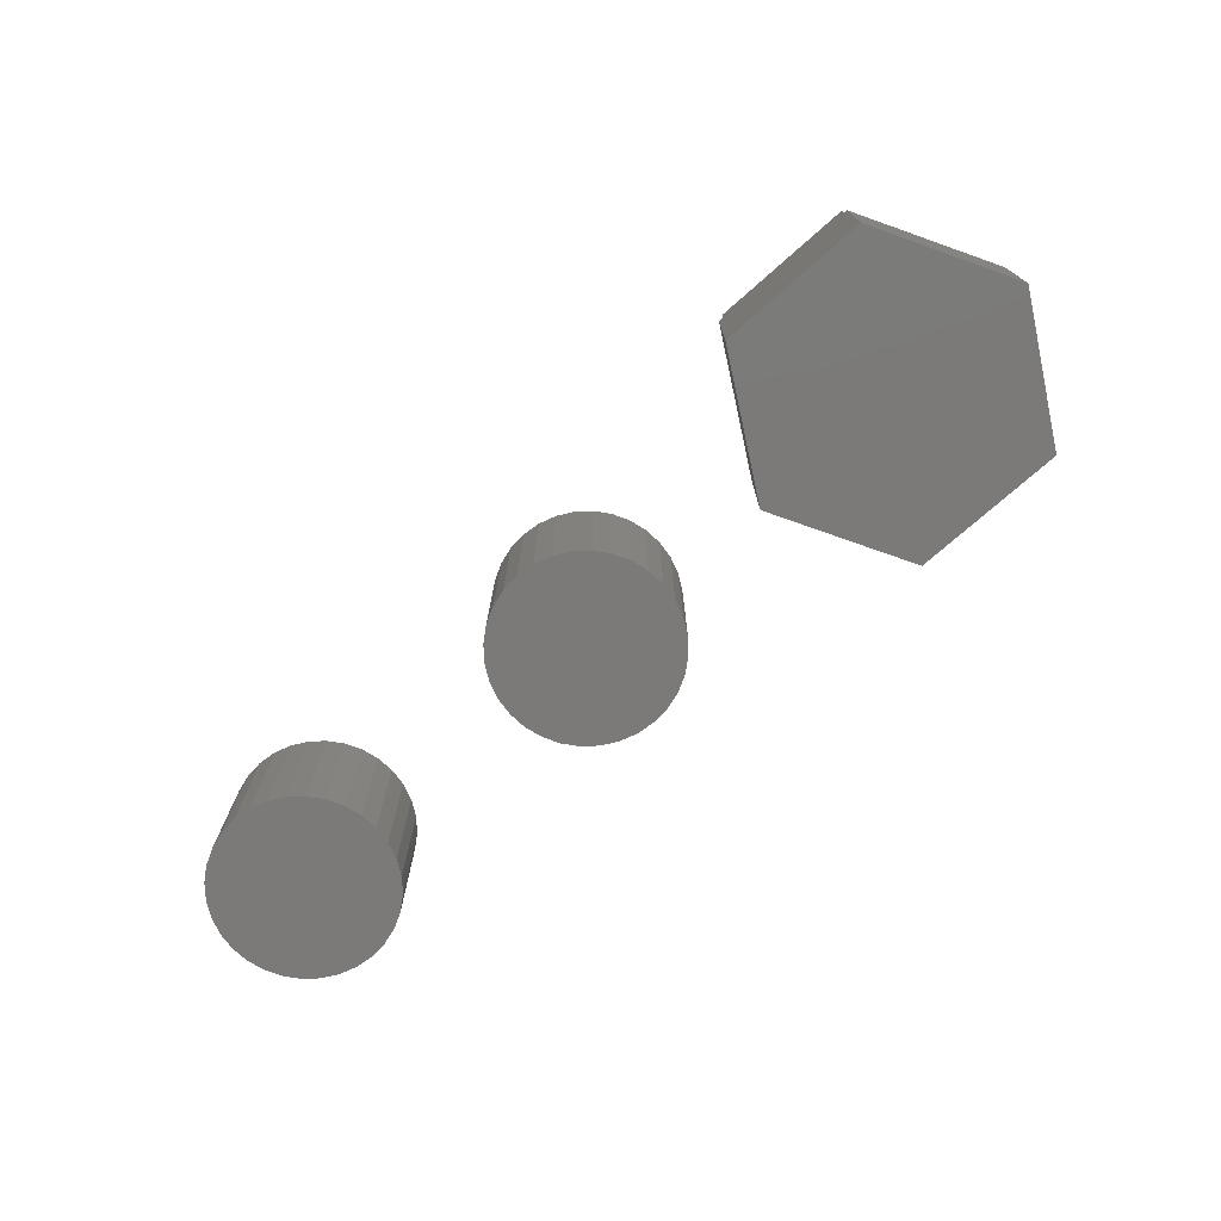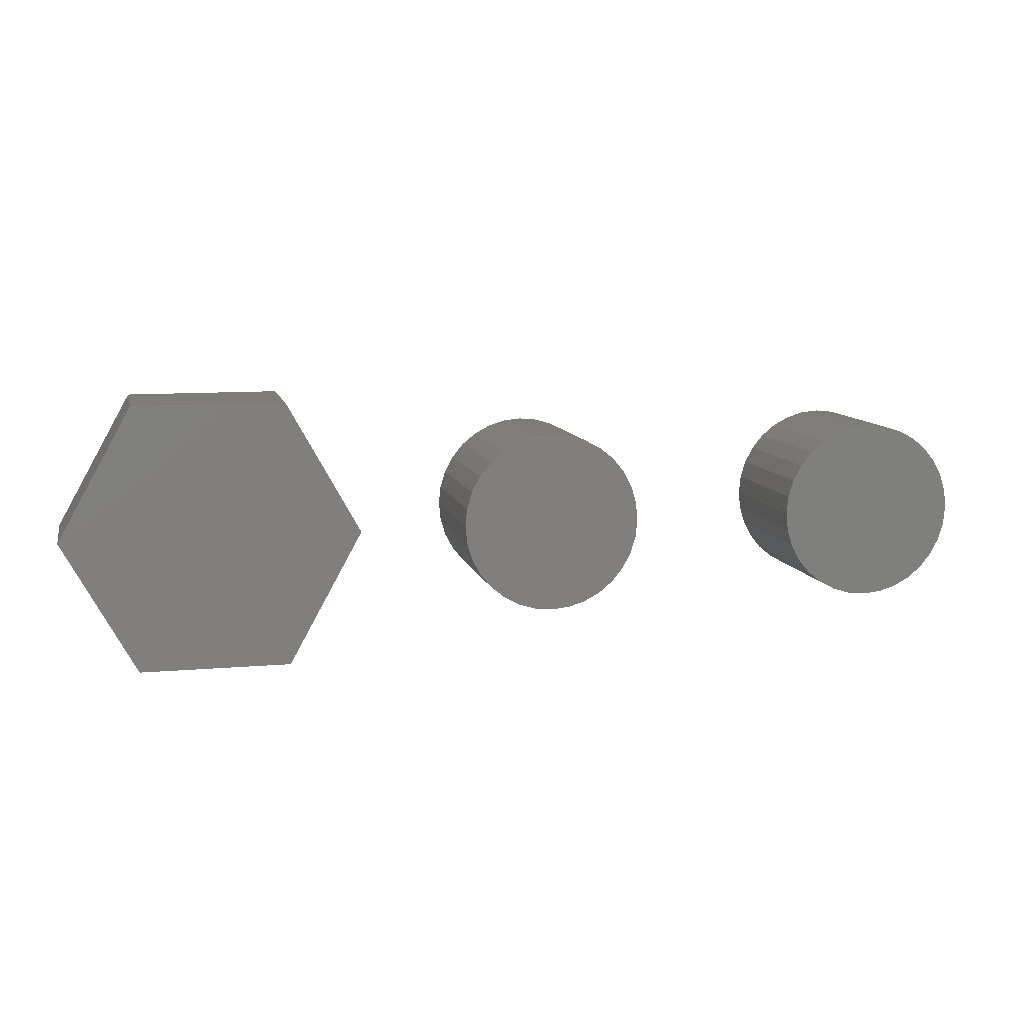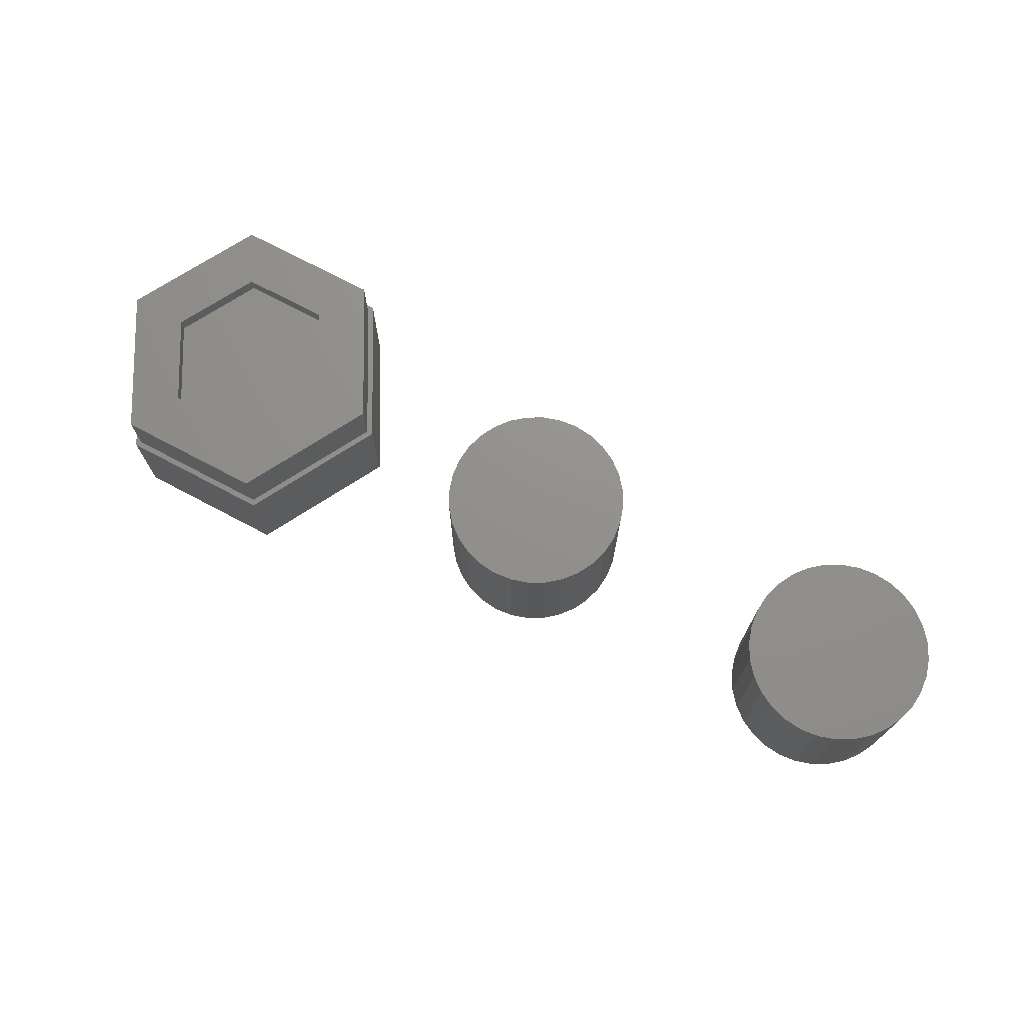
<metadata>
{"format":"stl","ext":"stl","renderer":"f3d","projection":"perspective","resolution":1024,"background":"white","views":[{"elev":-73.6,"azim":41.5,"up":"+Z"},{"elev":9.7,"azim":167.1,"up":"+Y"},{"elev":72.2,"azim":-152.1,"up":"+Z"}]}
</metadata>
<code>
# stl→obj: 304 verts, 584 faces
v -0.1336 -4.224e-17 -0.1875
v -0.1336 -4.224e-17 0.02344
v -0.131 0.02562 -0.1875
v -0.131 0.02562 0.02344
v -0.1236 0.05026 -0.1875
v -0.1236 0.05026 0.02344
v -0.1114 0.07296 -0.1875
v -0.1114 0.07296 0.02344
v -0.09509 0.09287 -0.1875
v -0.09509 0.09287 0.02344
v -0.07518 0.1092 -0.1875
v -0.07518 0.1092 0.02344
v -0.05248 0.1213 -0.1875
v -0.05248 0.1213 0.02344
v -0.02784 0.1288 -0.1875
v -0.02784 0.1288 0.02344
v -0.00222 0.1313 -0.1875
v -0.00222 0.1313 0.02344
v 0.0234 0.1288 -0.1875
v 0.0234 0.1288 0.02344
v 0.04804 0.1213 -0.1875
v 0.04804 0.1213 0.02344
v 0.07074 0.1092 -0.1875
v 0.07074 0.1092 0.02344
v 0.09065 0.09287 -0.1875
v 0.09065 0.09287 0.02344
v 0.107 0.07296 -0.1875
v 0.107 0.07296 0.02344
v 0.1191 0.05026 -0.1875
v 0.1191 0.05026 0.02344
v 0.1266 0.02562 -0.1875
v 0.1266 0.02562 0.02344
v 0.1291 -3.217e-17 -0.1875
v 0.1291 6.757e-17 0.02344
v 0.1266 -0.02562 -0.1875
v 0.1266 -0.02562 0.02344
v 0.1191 -0.05026 -0.1875
v 0.1191 -0.05026 0.02344
v 0.107 -0.07296 -0.1875
v 0.107 -0.07296 0.02344
v 0.09065 -0.09287 -0.1875
v 0.09065 -0.09287 0.02344
v 0.07074 -0.1092 -0.1875
v 0.07074 -0.1092 0.02344
v 0.04804 -0.1213 -0.1875
v 0.04804 -0.1213 0.02344
v 0.0234 -0.1288 -0.1875
v 0.0234 -0.1288 0.02344
v -0.00222 -0.1313 -0.1875
v -0.00222 -0.1313 0.02344
v -0.02784 -0.1288 -0.1875
v -0.02784 -0.1288 0.02344
v -0.05248 -0.1213 -0.1875
v -0.05248 -0.1213 0.02344
v -0.07518 -0.1092 -0.1875
v -0.07518 -0.1092 0.02344
v -0.09509 -0.09287 -0.1875
v -0.09509 -0.09287 0.02344
v -0.1114 -0.07296 -0.1875
v -0.1114 -0.07296 0.02344
v -0.1236 -0.05026 -0.1875
v -0.1236 -0.05026 0.02344
v -0.131 -0.02562 -0.1875
v -0.131 -0.02562 0.02344
v -0.6336 -4.224e-17 -0.1875
v -0.6336 -4.224e-17 0.02344
v -0.631 0.02562 -0.1875
v -0.631 0.02562 0.02344
v -0.6236 0.05026 -0.1875
v -0.6236 0.05026 0.02344
v -0.6114 0.07296 -0.1875
v -0.6114 0.07296 0.02344
v -0.5951 0.09287 -0.1875
v -0.5951 0.09287 0.02344
v -0.5752 0.1092 -0.1875
v -0.5752 0.1092 0.02344
v -0.5525 0.1213 -0.1875
v -0.5525 0.1213 0.02344
v -0.5278 0.1288 -0.1875
v -0.5278 0.1288 0.02344
v -0.5022 0.1313 -0.1875
v -0.5022 0.1313 0.02344
v -0.4766 0.1288 -0.1875
v -0.4766 0.1288 0.02344
v -0.452 0.1213 -0.1875
v -0.452 0.1213 0.02344
v -0.4293 0.1092 -0.1875
v -0.4293 0.1092 0.02344
v -0.4094 0.09287 -0.1875
v -0.4094 0.09287 0.02344
v -0.393 0.07296 -0.1875
v -0.393 0.07296 0.02344
v -0.3809 0.05026 -0.1875
v -0.3809 0.05026 0.02344
v -0.3734 0.02562 -0.1875
v -0.3734 0.02562 0.02344
v -0.3709 -3.217e-17 -0.1875
v -0.3709 6.757e-17 0.02344
v -0.3734 -0.02562 -0.1875
v -0.3734 -0.02562 0.02344
v -0.3809 -0.05026 -0.1875
v -0.3809 -0.05026 0.02344
v -0.393 -0.07296 -0.1875
v -0.393 -0.07296 0.02344
v -0.4094 -0.09287 -0.1875
v -0.4094 -0.09287 0.02344
v -0.4293 -0.1092 -0.1875
v -0.4293 -0.1092 0.02344
v -0.452 -0.1213 -0.1875
v -0.452 -0.1213 0.02344
v -0.4766 -0.1288 -0.1875
v -0.4766 -0.1288 0.02344
v -0.5022 -0.1313 -0.1875
v -0.5022 -0.1313 0.02344
v -0.5278 -0.1288 -0.1875
v -0.5278 -0.1288 0.02344
v -0.5525 -0.1213 -0.1875
v -0.5525 -0.1213 0.02344
v -0.5752 -0.1092 -0.1875
v -0.5752 -0.1092 0.02344
v -0.5951 -0.09287 -0.1875
v -0.5951 -0.09287 0.02344
v -0.6114 -0.07296 -0.1875
v -0.6114 -0.07296 0.02344
v -0.6236 -0.05026 -0.1875
v -0.6236 -0.05026 0.02344
v -0.631 -0.02562 -0.1875
v -0.631 -0.02562 0.02344
v 0.5579 -0.1087 0.02344
v 0.6195 0.002138 0.02344
v 0.5579 -0.1087 0
v 0.6195 0.002138 0
v 0.5579 0.113 0.02344
v 0.5579 0.113 0
v 0.4368 0.113 0
v 0.3752 0.002138 0
v 0.4368 -0.1087 0
v 0.4368 -0.1087 0.02344
v 0.3752 0.002138 0.02344
v 0.4368 0.113 0.02344
v 0.6999 0.002138 0.02344
v 0.5993 -0.179 0.02344
v 0.5993 0.1833 0.02344
v 0.3954 -0.179 0.02344
v 0.2948 0.002138 0.02344
v 0.3954 0.1833 0.02344
v 0.3954 -0.179 -0.2031
v 0.5993 -0.179 -0.2031
v 0.2948 0.002138 -0.2031
v 0.3954 0.1833 -0.2031
v 0.5993 0.1833 -0.2031
v 0.6999 0.002138 -0.2031
v -0.00222 0.05321 -0.1094
v -0.0126 0.05218 -0.05469
v -0.0126 0.05218 -0.1094
v -0.02258 0.04916 -0.05469
v -0.02258 0.04916 -0.1094
v -0.03178 0.04424 -0.05469
v -0.03178 0.04424 -0.1094
v -0.03984 0.03762 -0.05469
v -0.03984 0.03762 -0.1094
v -0.04646 0.02956 -0.05469
v -0.04646 0.02956 -0.1094
v -0.05138 0.02036 -0.05469
v -0.05138 0.02036 -0.1094
v -0.05441 0.01038 -0.05469
v -0.05441 0.01038 -0.1094
v -0.05543 6.516e-18 -0.05469
v -0.05543 6.516e-18 -0.1094
v -0.00222 0.05321 -0.05469
v 0.00816 0.05218 -0.1094
v 0.00816 0.05218 -0.05469
v 0.01814 0.04916 -0.1094
v 0.01814 0.04916 -0.05469
v 0.02734 0.04424 -0.1094
v 0.02734 0.04424 -0.05469
v 0.0354 0.03762 -0.1094
v 0.0354 0.03762 -0.05469
v 0.04202 0.02956 -0.1094
v 0.04202 0.02956 -0.05469
v 0.04694 0.02036 -0.1094
v 0.04694 0.02036 -0.05469
v 0.04996 0.01038 -0.1094
v 0.04996 0.01038 -0.05469
v 0.05099 -1.303e-17 -0.1094
v 0.05099 0 -0.05469
v -0.00222 -0.05321 -0.1094
v 0.00816 -0.05218 -0.05469
v 0.00816 -0.05218 -0.1094
v 0.01814 -0.04916 -0.05469
v 0.01814 -0.04916 -0.1094
v 0.02734 -0.04424 -0.05469
v 0.02734 -0.04424 -0.1094
v 0.0354 -0.03762 -0.05469
v 0.0354 -0.03762 -0.1094
v 0.04202 -0.02956 -0.05469
v 0.04202 -0.02956 -0.1094
v 0.04694 -0.02036 -0.05469
v 0.04694 -0.02036 -0.1094
v 0.04996 -0.01038 -0.05469
v 0.04996 -0.01038 -0.1094
v -0.00222 -0.05321 -0.05469
v -0.0126 -0.05218 -0.1094
v -0.0126 -0.05218 -0.05469
v -0.02258 -0.04916 -0.1094
v -0.02258 -0.04916 -0.05469
v -0.03178 -0.04424 -0.1094
v -0.03178 -0.04424 -0.05469
v -0.03984 -0.03762 -0.1094
v -0.03984 -0.03762 -0.05469
v -0.04646 -0.02956 -0.1094
v -0.04646 -0.02956 -0.05469
v -0.05138 -0.02036 -0.1094
v -0.05138 -0.02036 -0.05469
v -0.05441 -0.01038 -0.1094
v -0.05441 -0.01038 -0.05469
v -0.5022 0.05321 -0.1094
v -0.5126 0.05218 -0.05469
v -0.5126 0.05218 -0.1094
v -0.5226 0.04916 -0.05469
v -0.5226 0.04916 -0.1094
v -0.5318 0.04424 -0.05469
v -0.5318 0.04424 -0.1094
v -0.5398 0.03762 -0.05469
v -0.5398 0.03762 -0.1094
v -0.5465 0.02956 -0.05469
v -0.5465 0.02956 -0.1094
v -0.5514 0.02036 -0.05469
v -0.5514 0.02036 -0.1094
v -0.5544 0.01038 -0.05469
v -0.5544 0.01038 -0.1094
v -0.5554 6.516e-18 -0.05469
v -0.5554 6.516e-18 -0.1094
v -0.5022 0.05321 -0.05469
v -0.4918 0.05218 -0.1094
v -0.4918 0.05218 -0.05469
v -0.4819 0.04916 -0.1094
v -0.4819 0.04916 -0.05469
v -0.4727 0.04424 -0.1094
v -0.4727 0.04424 -0.05469
v -0.4646 0.03762 -0.1094
v -0.4646 0.03762 -0.05469
v -0.458 0.02956 -0.1094
v -0.458 0.02956 -0.05469
v -0.4531 0.02036 -0.1094
v -0.4531 0.02036 -0.05469
v -0.45 0.01038 -0.1094
v -0.45 0.01038 -0.05469
v -0.449 -1.303e-17 -0.1094
v -0.449 0 -0.05469
v -0.5022 -0.05321 -0.1094
v -0.4918 -0.05218 -0.05469
v -0.4918 -0.05218 -0.1094
v -0.4819 -0.04916 -0.05469
v -0.4819 -0.04916 -0.1094
v -0.4727 -0.04424 -0.05469
v -0.4727 -0.04424 -0.1094
v -0.4646 -0.03762 -0.05469
v -0.4646 -0.03762 -0.1094
v -0.458 -0.02956 -0.05469
v -0.458 -0.02956 -0.1094
v -0.4531 -0.02036 -0.05469
v -0.4531 -0.02036 -0.1094
v -0.45 -0.01038 -0.05469
v -0.45 -0.01038 -0.1094
v -0.5022 -0.05321 -0.05469
v -0.5126 -0.05218 -0.1094
v -0.5126 -0.05218 -0.05469
v -0.5226 -0.04916 -0.1094
v -0.5226 -0.04916 -0.05469
v -0.5318 -0.04424 -0.1094
v -0.5318 -0.04424 -0.05469
v -0.5398 -0.03762 -0.1094
v -0.5398 -0.03762 -0.05469
v -0.5465 -0.02956 -0.1094
v -0.5465 -0.02956 -0.05469
v -0.5514 -0.02036 -0.1094
v -0.5514 -0.02036 -0.05469
v -0.5544 -0.01038 -0.1094
v -0.5544 -0.01038 -0.05469
v 0.7089 0.002138 -0.2109
v 0.6039 0.1911 -0.2109
v 0.7089 0.002138 -0.05469
v 0.6039 0.1911 -0.05469
v 0.3908 0.1911 -0.2109
v 0.3908 0.1911 -0.05469
v 0.2859 0.002138 -0.2109
v 0.3908 -0.1868 -0.2109
v 0.2859 0.002138 -0.05469
v 0.3908 -0.1868 -0.05469
v 0.6039 -0.1868 -0.2109
v 0.6039 -0.1868 -0.05469
v 0.3842 0.002138 -0.05469
v 0.4414 0.1052 -0.05469
v 0.5533 0.1052 -0.05469
v 0.6106 0.002138 -0.05469
v 0.5533 -0.1009 -0.05469
v 0.4414 -0.1009 -0.05469
v 0.4414 -0.1009 -0.125
v 0.5533 -0.1009 -0.125
v 0.3842 0.002138 -0.125
v 0.4414 0.1052 -0.125
v 0.5533 0.1052 -0.125
v 0.6106 0.002138 -0.125
f 1 2 3
f 3 2 4
f 3 4 5
f 5 4 6
f 5 6 7
f 7 6 8
f 7 8 9
f 9 8 10
f 9 10 11
f 11 10 12
f 11 12 13
f 13 12 14
f 13 14 15
f 15 14 16
f 15 16 17
f 17 16 18
f 17 18 19
f 19 18 20
f 19 20 21
f 21 20 22
f 21 22 23
f 23 22 24
f 23 24 25
f 25 24 26
f 25 26 27
f 27 26 28
f 27 28 29
f 29 28 30
f 29 30 31
f 31 30 32
f 31 32 33
f 33 32 34
f 33 34 35
f 35 34 36
f 35 36 37
f 37 36 38
f 37 38 39
f 39 38 40
f 39 40 41
f 41 40 42
f 41 42 43
f 43 42 44
f 43 44 45
f 45 44 46
f 45 46 47
f 47 46 48
f 47 48 49
f 49 48 50
f 49 50 51
f 51 50 52
f 51 52 53
f 53 52 54
f 53 54 55
f 55 54 56
f 55 56 57
f 57 56 58
f 57 58 59
f 59 58 60
f 59 60 61
f 61 60 62
f 61 62 63
f 63 62 64
f 63 64 1
f 1 64 2
f 16 20 18
f 20 16 14
f 20 14 22
f 22 14 12
f 22 12 24
f 44 54 46
f 46 54 52
f 46 52 48
f 48 52 50
f 24 12 26
f 26 12 10
f 26 10 28
f 28 10 8
f 28 8 30
f 30 8 6
f 30 6 32
f 32 6 4
f 32 4 34
f 34 4 2
f 34 2 36
f 36 2 64
f 36 64 38
f 38 64 62
f 38 62 40
f 40 62 60
f 40 60 42
f 42 60 58
f 42 58 44
f 44 58 56
f 44 56 54
f 17 19 15
f 13 15 19
f 21 13 19
f 11 13 21
f 23 11 21
f 45 53 43
f 51 53 45
f 47 51 45
f 49 51 47
f 53 55 43
f 43 55 57
f 43 57 41
f 41 57 59
f 41 59 39
f 39 59 61
f 39 61 37
f 37 61 63
f 37 63 35
f 35 63 1
f 35 1 33
f 33 1 3
f 33 3 31
f 31 3 5
f 31 5 29
f 29 5 7
f 29 7 27
f 27 7 9
f 27 9 25
f 25 9 11
f 25 11 23
f 65 66 67
f 67 66 68
f 67 68 69
f 69 68 70
f 69 70 71
f 71 70 72
f 71 72 73
f 73 72 74
f 73 74 75
f 75 74 76
f 75 76 77
f 77 76 78
f 77 78 79
f 79 78 80
f 79 80 81
f 81 80 82
f 81 82 83
f 83 82 84
f 83 84 85
f 85 84 86
f 85 86 87
f 87 86 88
f 87 88 89
f 89 88 90
f 89 90 91
f 91 90 92
f 91 92 93
f 93 92 94
f 93 94 95
f 95 94 96
f 95 96 97
f 97 96 98
f 97 98 99
f 99 98 100
f 99 100 101
f 101 100 102
f 101 102 103
f 103 102 104
f 103 104 105
f 105 104 106
f 105 106 107
f 107 106 108
f 107 108 109
f 109 108 110
f 109 110 111
f 111 110 112
f 111 112 113
f 113 112 114
f 113 114 115
f 115 114 116
f 115 116 117
f 117 116 118
f 117 118 119
f 119 118 120
f 119 120 121
f 121 120 122
f 121 122 123
f 123 122 124
f 123 124 125
f 125 124 126
f 125 126 127
f 127 126 128
f 127 128 65
f 65 128 66
f 80 84 82
f 84 80 78
f 84 78 86
f 86 78 76
f 86 76 88
f 108 118 110
f 110 118 116
f 110 116 112
f 112 116 114
f 88 76 90
f 90 76 74
f 90 74 92
f 92 74 72
f 92 72 94
f 94 72 70
f 94 70 96
f 96 70 68
f 96 68 98
f 98 68 66
f 98 66 100
f 100 66 128
f 100 128 102
f 102 128 126
f 102 126 104
f 104 126 124
f 104 124 106
f 106 124 122
f 106 122 108
f 108 122 120
f 108 120 118
f 81 83 79
f 77 79 83
f 85 77 83
f 75 77 85
f 87 75 85
f 109 117 107
f 115 117 109
f 111 115 109
f 113 115 111
f 117 119 107
f 107 119 121
f 107 121 105
f 105 121 123
f 105 123 103
f 103 123 125
f 103 125 101
f 101 125 127
f 101 127 99
f 99 127 65
f 99 65 97
f 97 65 67
f 97 67 95
f 95 67 69
f 95 69 93
f 93 69 71
f 93 71 91
f 91 71 73
f 91 73 89
f 89 73 75
f 89 75 87
f 129 130 131
f 131 130 132
f 130 133 132
f 132 133 134
f 134 135 132
f 132 135 136
f 132 136 131
f 131 136 137
f 138 129 137
f 137 129 131
f 139 138 136
f 136 138 137
f 140 139 135
f 135 139 136
f 133 140 134
f 134 140 135
f 141 130 142
f 141 143 130
f 129 142 130
f 130 143 133
f 144 142 129
f 144 129 138
f 144 138 139
f 144 139 145
f 146 145 139
f 146 139 140
f 146 140 133
f 146 133 143
f 144 147 142
f 142 147 148
f 145 149 144
f 144 149 147
f 146 150 145
f 145 150 149
f 143 151 146
f 146 151 150
f 141 152 143
f 143 152 151
f 142 148 141
f 141 148 152
f 147 149 150
f 152 148 151
f 151 148 147
f 151 147 150
f 153 154 155
f 155 154 156
f 155 156 157
f 157 156 158
f 157 158 159
f 159 158 160
f 159 160 161
f 161 160 162
f 161 162 163
f 163 162 164
f 163 164 165
f 165 164 166
f 165 166 167
f 167 166 168
f 167 168 169
f 154 153 170
f 170 153 171
f 170 171 172
f 172 171 173
f 172 173 174
f 174 173 175
f 174 175 176
f 176 175 177
f 176 177 178
f 178 177 179
f 178 179 180
f 180 179 181
f 180 181 182
f 182 181 183
f 182 183 184
f 184 183 185
f 184 185 186
f 187 188 189
f 189 188 190
f 189 190 191
f 191 190 192
f 191 192 193
f 193 192 194
f 193 194 195
f 195 194 196
f 195 196 197
f 197 196 198
f 197 198 199
f 199 198 200
f 199 200 201
f 201 200 186
f 201 186 185
f 188 187 202
f 202 187 203
f 202 203 204
f 204 203 205
f 204 205 206
f 206 205 207
f 206 207 208
f 208 207 209
f 208 209 210
f 210 209 211
f 210 211 212
f 212 211 213
f 212 213 214
f 214 213 215
f 214 215 216
f 216 215 169
f 216 169 168
f 200 184 186
f 200 182 184
f 198 182 200
f 180 182 198
f 196 180 198
f 178 180 196
f 194 178 196
f 176 178 194
f 192 176 194
f 174 176 192
f 190 174 192
f 172 174 190
f 188 172 190
f 206 156 204
f 158 156 206
f 208 158 206
f 160 158 208
f 210 160 208
f 162 160 210
f 212 162 210
f 164 162 212
f 214 164 212
f 166 164 214
f 216 166 214
f 166 216 168
f 156 154 204
f 204 154 170
f 204 170 202
f 202 170 172
f 202 172 188
f 185 183 201
f 183 181 201
f 201 181 199
f 199 181 179
f 199 179 197
f 197 179 177
f 197 177 195
f 195 177 175
f 195 175 193
f 193 175 173
f 193 173 191
f 191 173 171
f 191 171 189
f 203 157 205
f 205 157 159
f 205 159 207
f 207 159 161
f 207 161 209
f 209 161 163
f 209 163 211
f 211 163 165
f 211 165 213
f 213 165 167
f 213 167 215
f 169 215 167
f 189 171 187
f 187 171 153
f 187 153 203
f 203 153 155
f 203 155 157
f 217 218 219
f 219 218 220
f 219 220 221
f 221 220 222
f 221 222 223
f 223 222 224
f 223 224 225
f 225 224 226
f 225 226 227
f 227 226 228
f 227 228 229
f 229 228 230
f 229 230 231
f 231 230 232
f 231 232 233
f 218 217 234
f 234 217 235
f 234 235 236
f 236 235 237
f 236 237 238
f 238 237 239
f 238 239 240
f 240 239 241
f 240 241 242
f 242 241 243
f 242 243 244
f 244 243 245
f 244 245 246
f 246 245 247
f 246 247 248
f 248 247 249
f 248 249 250
f 251 252 253
f 253 252 254
f 253 254 255
f 255 254 256
f 255 256 257
f 257 256 258
f 257 258 259
f 259 258 260
f 259 260 261
f 261 260 262
f 261 262 263
f 263 262 264
f 263 264 265
f 265 264 250
f 265 250 249
f 252 251 266
f 266 251 267
f 266 267 268
f 268 267 269
f 268 269 270
f 270 269 271
f 270 271 272
f 272 271 273
f 272 273 274
f 274 273 275
f 274 275 276
f 276 275 277
f 276 277 278
f 278 277 279
f 278 279 280
f 280 279 233
f 280 233 232
f 264 248 250
f 264 246 248
f 262 246 264
f 244 246 262
f 260 244 262
f 242 244 260
f 258 242 260
f 240 242 258
f 256 240 258
f 238 240 256
f 254 238 256
f 236 238 254
f 252 236 254
f 270 220 268
f 222 220 270
f 272 222 270
f 224 222 272
f 274 224 272
f 226 224 274
f 276 226 274
f 228 226 276
f 278 228 276
f 230 228 278
f 280 230 278
f 230 280 232
f 220 218 268
f 268 218 234
f 268 234 266
f 266 234 236
f 266 236 252
f 249 247 265
f 247 245 265
f 265 245 263
f 263 245 243
f 263 243 261
f 261 243 241
f 261 241 259
f 259 241 239
f 259 239 257
f 257 239 237
f 257 237 255
f 255 237 235
f 255 235 253
f 267 221 269
f 269 221 223
f 269 223 271
f 271 223 225
f 271 225 273
f 273 225 227
f 273 227 275
f 275 227 229
f 275 229 277
f 277 229 231
f 277 231 279
f 233 279 231
f 253 235 251
f 251 235 217
f 251 217 267
f 267 217 219
f 267 219 221
f 281 282 283
f 283 282 284
f 282 285 284
f 284 285 286
f 287 288 289
f 289 288 290
f 288 291 290
f 290 291 292
f 291 281 292
f 292 281 283
f 287 285 288
f 281 291 282
f 282 291 288
f 282 288 285
f 285 287 286
f 286 287 289
f 286 289 293
f 286 293 294
f 286 294 295
f 286 295 284
f 292 283 296
f 292 296 297
f 292 297 298
f 292 298 290
f 289 290 293
f 293 290 298
f 283 284 296
f 296 284 295
f 299 298 300
f 300 298 297
f 301 293 299
f 299 293 298
f 302 294 301
f 301 294 293
f 303 295 302
f 302 295 294
f 304 296 303
f 303 296 295
f 300 297 304
f 304 297 296
f 302 301 299
f 302 299 303
f 303 299 300
f 303 300 304

</code>
